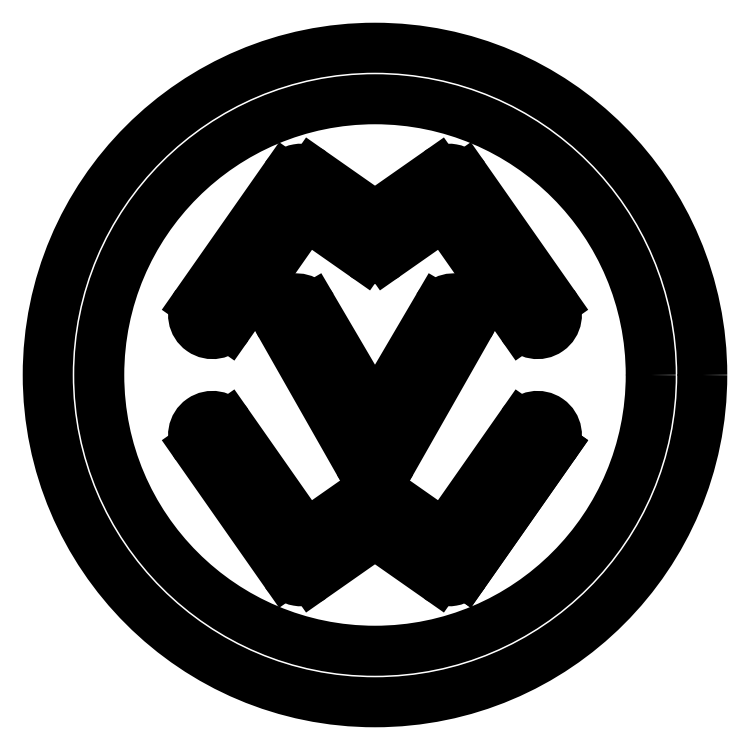
<metadata>
{"format":"dxf","ext":"dxf","renderer":"ezdxf+matplotlib","layout":"modelspace","background":"white","min_lineweight":24,"dpi":150}
</metadata>
<code>
0
SECTION
2
ENTITIES
0
LINE
360
1000005A
8
MODELSKETCH_VISIBLE
10
0.00537
20
-0.01914
30
0
11
0.007807
21
-0.02084
31
0
0
LINE
360
1000005E
8
MODELSKETCH_VISIBLE
10
0.00537
20
-0.01914
30
0
11
0.002933
21
-0.02084
31
0
0
ARC
360
10000062
8
MODELSKETCH_VISIBLE
10
0.00537
20
-0.01822
30
0
40
0.00075
50
55
51
125
0
LINE
360
10000066
8
MODELSKETCH_VISIBLE
10
0.002687
20
-0.01918
30
0
11
-0.000324
21
-0.01488
31
0
0
ARC
360
1000006A
8
MODELSKETCH_VISIBLE
10
0.002503
20
-0.02023
30
0
40
0.00075
50
215
51
305
0
ARC
360
1000006E
8
MODELSKETCH_VISIBLE
10
0.00537
20
-0.01597
30
0
40
0.00075
50
209.6
51
330.4
0
ARC
360
10000072
8
MODELSKETCH_VISIBLE
10
0.00841
20
-0.01071
30
0
40
0.0007075
50
330.4
51
149.6
0
ARC
360
10000076
8
MODELSKETCH_VISIBLE
10
0.00233
20
-0.01071
30
0
40
0.0007075
50
30.4
51
209.6
0
LINE
360
1000007A
8
MODELSKETCH_VISIBLE
10
0.01229
20
-0.01574
30
0
11
0.008852
21
-0.02066
31
0
0
LINE
360
1000007E
8
MODELSKETCH_VISIBLE
10
0.001715
20
-0.01106
30
0
11
0.004718
21
-0.01635
31
0
0
LINE
360
10000082
8
MODELSKETCH_VISIBLE
10
0.01229
20
-0.01021
30
0
11
0.008852
21
-0.005291
31
0
0
LINE
360
10000086
8
MODELSKETCH_VISIBLE
10
0.002941
20
-0.01035
30
0
11
0.00537
21
-0.01449
31
0
0
LINE
360
1000008A
8
MODELSKETCH_VISIBLE
10
0.0058
20
-0.008343
30
0
11
0.008053
21
-0.006765
31
0
0
LINE
360
1000008E
8
MODELSKETCH_VISIBLE
10
0.009025
20
-0.01106
30
0
11
0.006022
21
-0.01635
31
0
0
LINE
360
10000092
8
MODELSKETCH_VISIBLE
10
0.0078
20
-0.01035
30
0
11
0.00537
21
-0.01449
31
0
0
LINE
360
10000096
8
MODELSKETCH_VISIBLE
10
0.01229
20
-0.01574
30
0
11
0.008852
21
-0.02066
31
0
0
ARC
360
1000009A
8
MODELSKETCH_VISIBLE
10
-0.0009383
20
-0.01531
30
0
40
0.00075
50
35
51
215
0
CIRCLE
360
1000009E
8
MODELSKETCH_VISIBLE
10
0.00537
20
-0.01297
30
0
40
0.0107
0
LINE
360
100000A2
8
MODELSKETCH_VISIBLE
10
0.00494
20
-0.01761
30
0
11
0.002687
21
-0.01918
31
0
0
LINE
360
100000A6
8
MODELSKETCH_VISIBLE
10
0.008053
20
-0.006765
30
0
11
0.01106
21
-0.01107
31
0
0
LINE
360
100000AA
8
MODELSKETCH_VISIBLE
10
0.00494
20
-0.008343
30
0
11
0.002687
21
-0.006765
31
0
0
LINE
360
100000AE
8
MODELSKETCH_VISIBLE
10
0.00537
20
-0.006813
30
0
11
0.002933
21
-0.005107
31
0
0
LINE
360
100000B2
8
MODELSKETCH_VISIBLE
10
-0.001553
20
-0.01021
30
0
11
0.001889
21
-0.005291
31
0
0
ARC
360
100000B6
8
MODELSKETCH_VISIBLE
10
0.008237
20
-0.02023
30
0
40
0.00075
50
235
51
325
0
ARC
360
100000BA
8
MODELSKETCH_VISIBLE
10
0.00537
20
-0.007728
30
0
40
0.00075
50
235
51
305
0
LINE
360
100000BE
8
MODELSKETCH_VISIBLE
10
0.002687
20
-0.006765
30
0
11
-0.000324
21
-0.01107
31
0
0
LINE
360
100000C2
8
MODELSKETCH_VISIBLE
10
0.0058
20
-0.01761
30
0
11
0.008053
21
-0.01918
31
0
0
ARC
360
100000C6
8
MODELSKETCH_VISIBLE
10
0.01168
20
-0.01531
30
0
40
0.00075
50
325
51
145
0
LINE
360
100000CA
8
MODELSKETCH_VISIBLE
10
0.008053
20
-0.01918
30
0
11
0.01106
21
-0.01488
31
0
0
LINE
360
100000CE
8
MODELSKETCH_VISIBLE
10
0.00537
20
-0.006813
30
0
11
0.007807
21
-0.005107
31
0
0
ARC
360
100000D2
8
MODELSKETCH_VISIBLE
10
0.01168
20
-0.01064
30
0
40
0.00075
50
215
51
35
0
CIRCLE
360
100000D6
8
MODELSKETCH_VISIBLE
10
0.00537
20
-0.01297
30
0
40
0.0127
0
ARC
360
100000DA
8
MODELSKETCH_VISIBLE
10
0.008237
20
-0.005721
30
0
40
0.00075
50
35
51
125
0
ARC
360
100000DE
8
MODELSKETCH_VISIBLE
10
0.002503
20
-0.005721
30
0
40
0.00075
50
54.99
51
145
0
ARC
360
1e+07
8
MODELSKETCH_VISIBLE
10
-0.0009383
20
-0.01064
30
0
40
0.00075
50
145
51
325
0
LINE
360
1e+11
8
MODELSKETCH_VISIBLE
10
-0.001553
20
-0.01574
30
0
11
0.001889
21
-0.02066
31
0
0
ENDSEC
0
EOF

</code>
